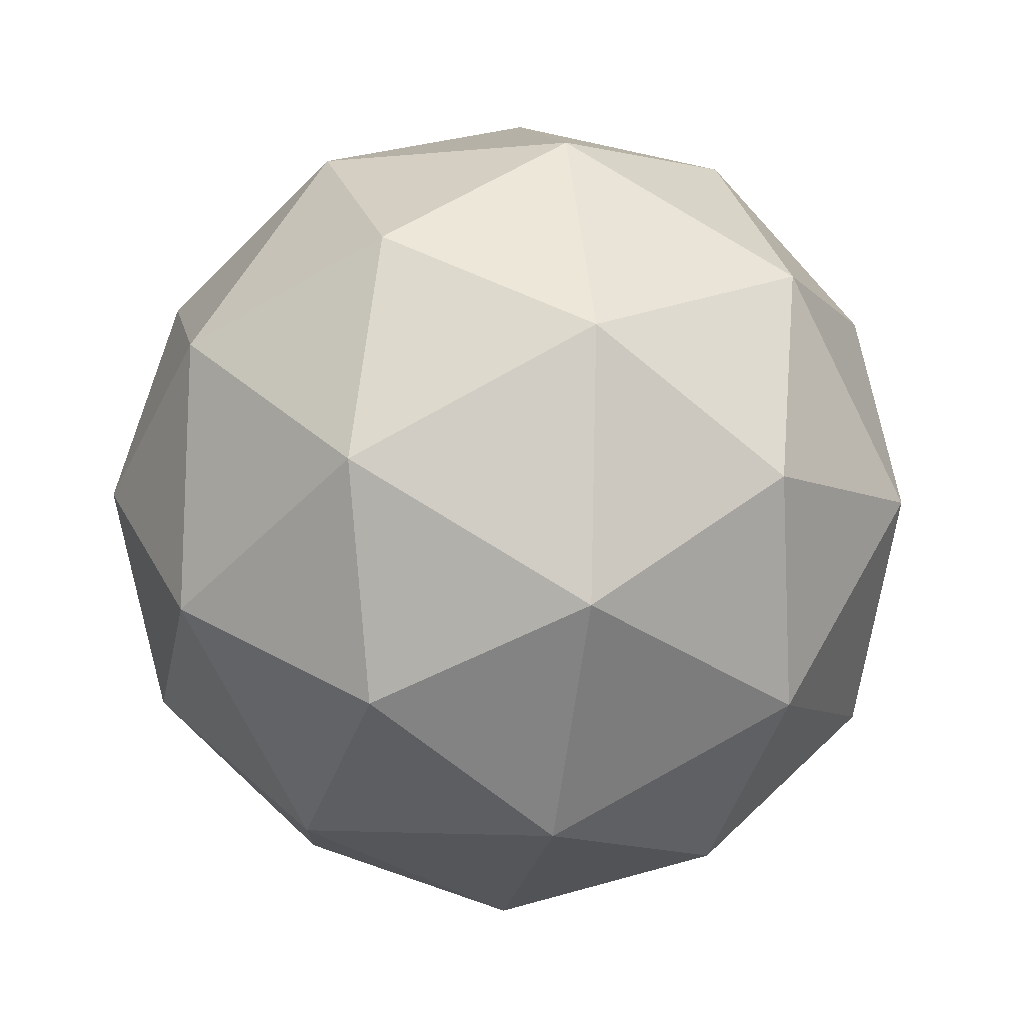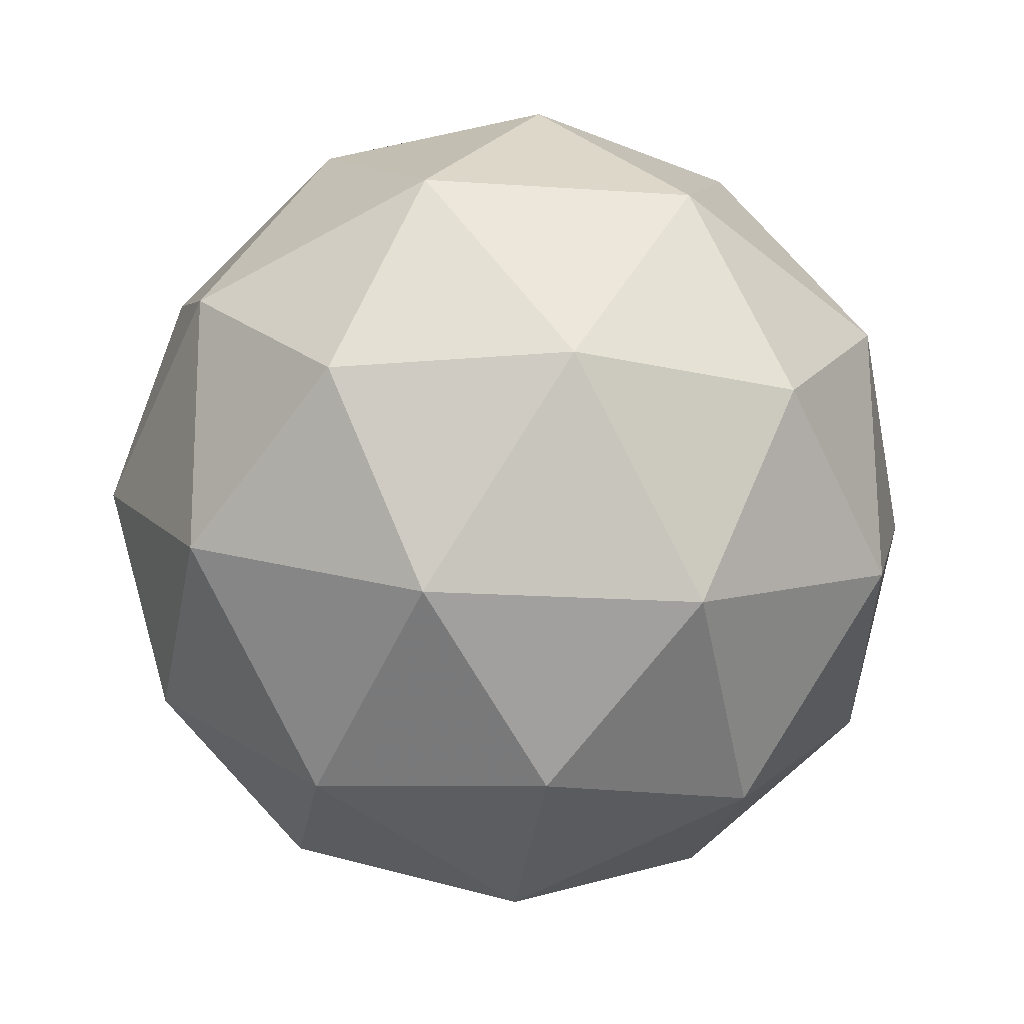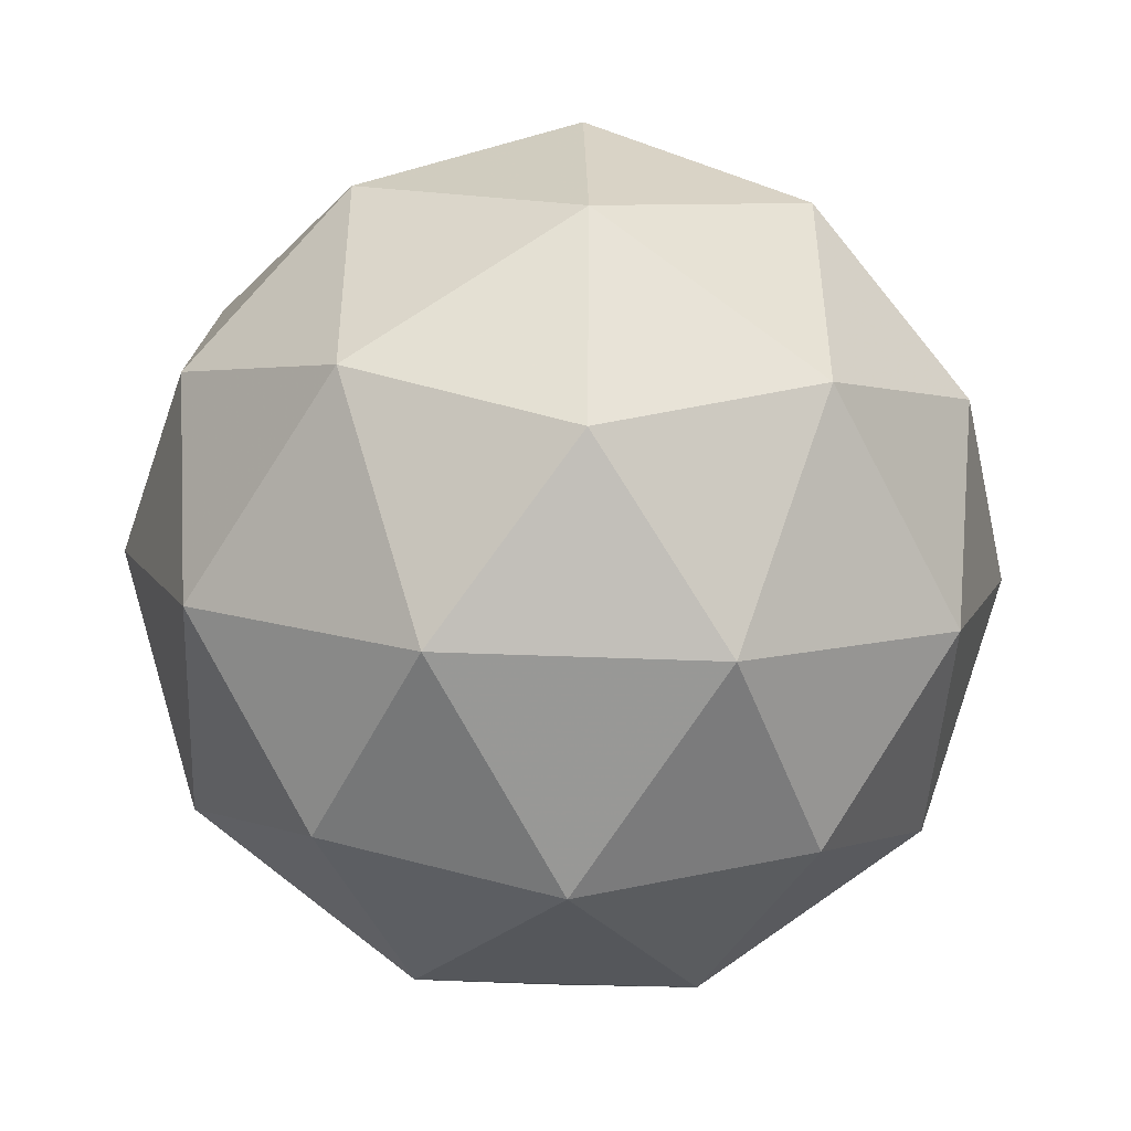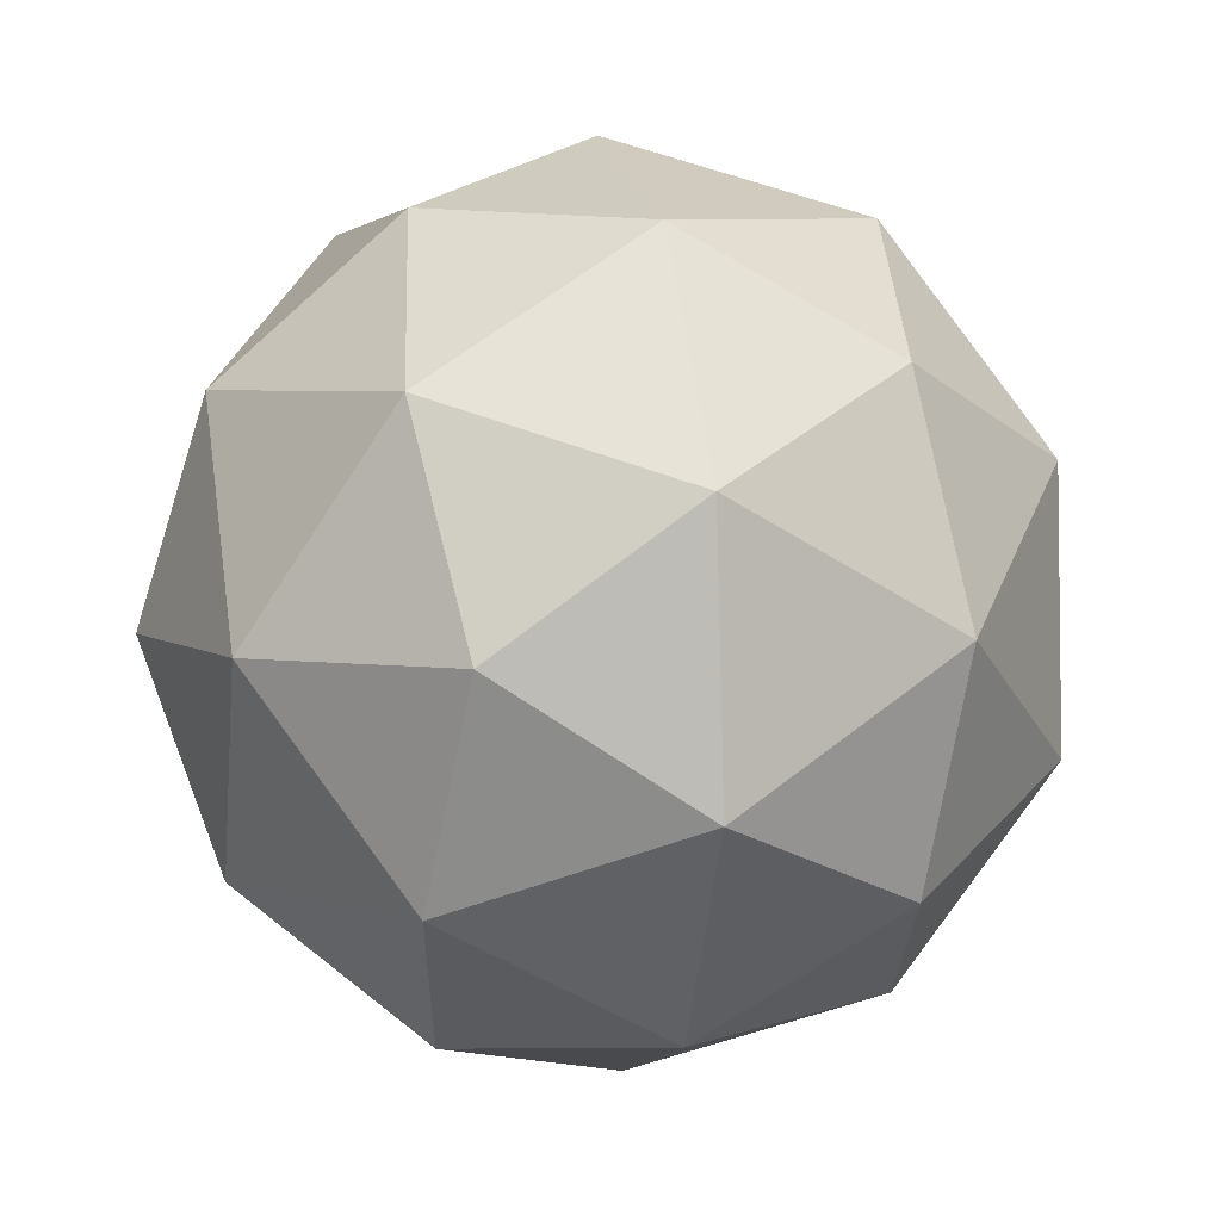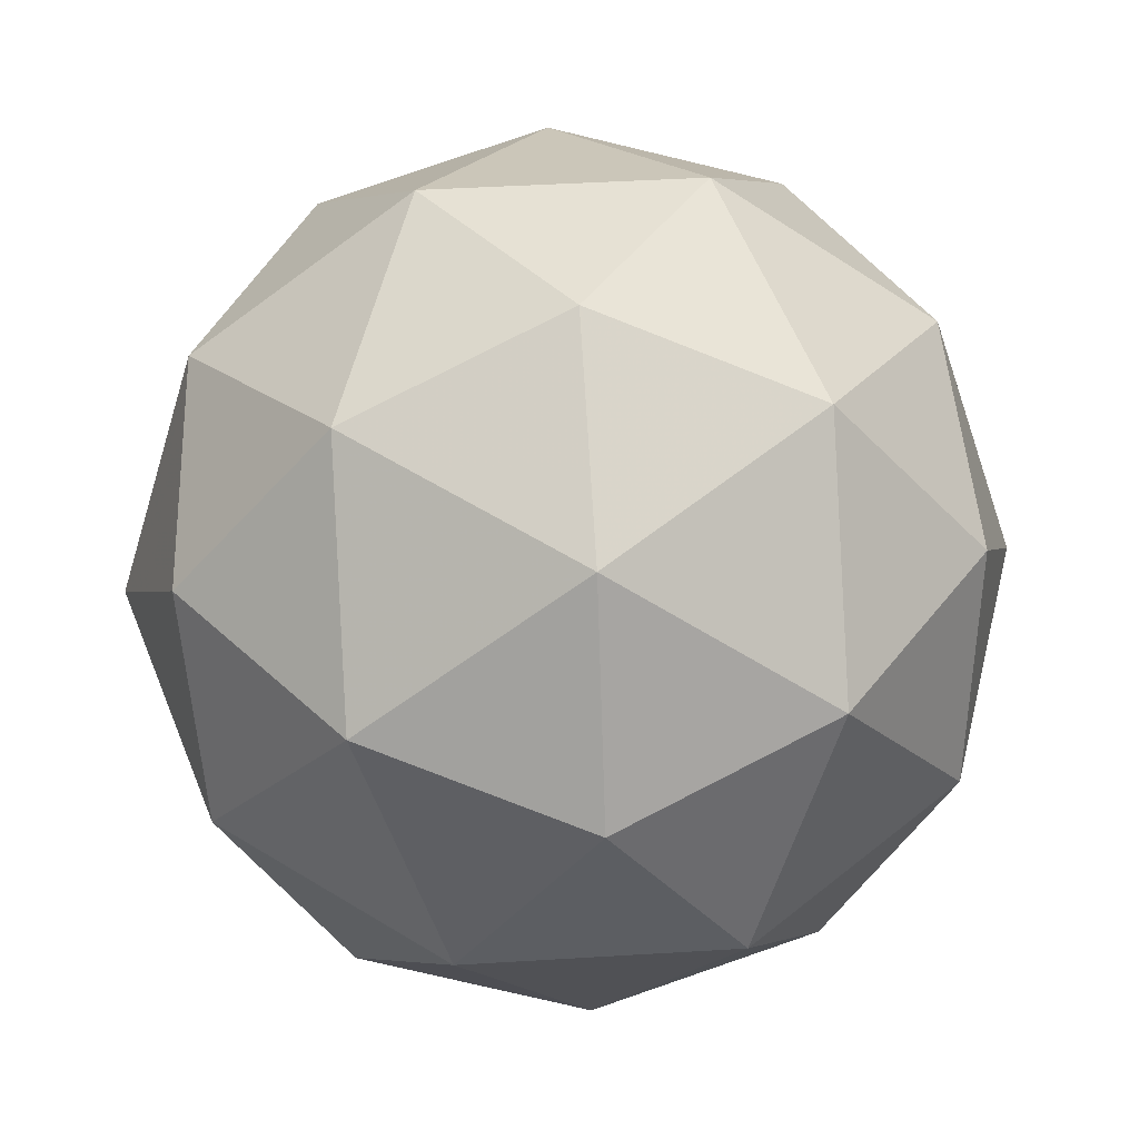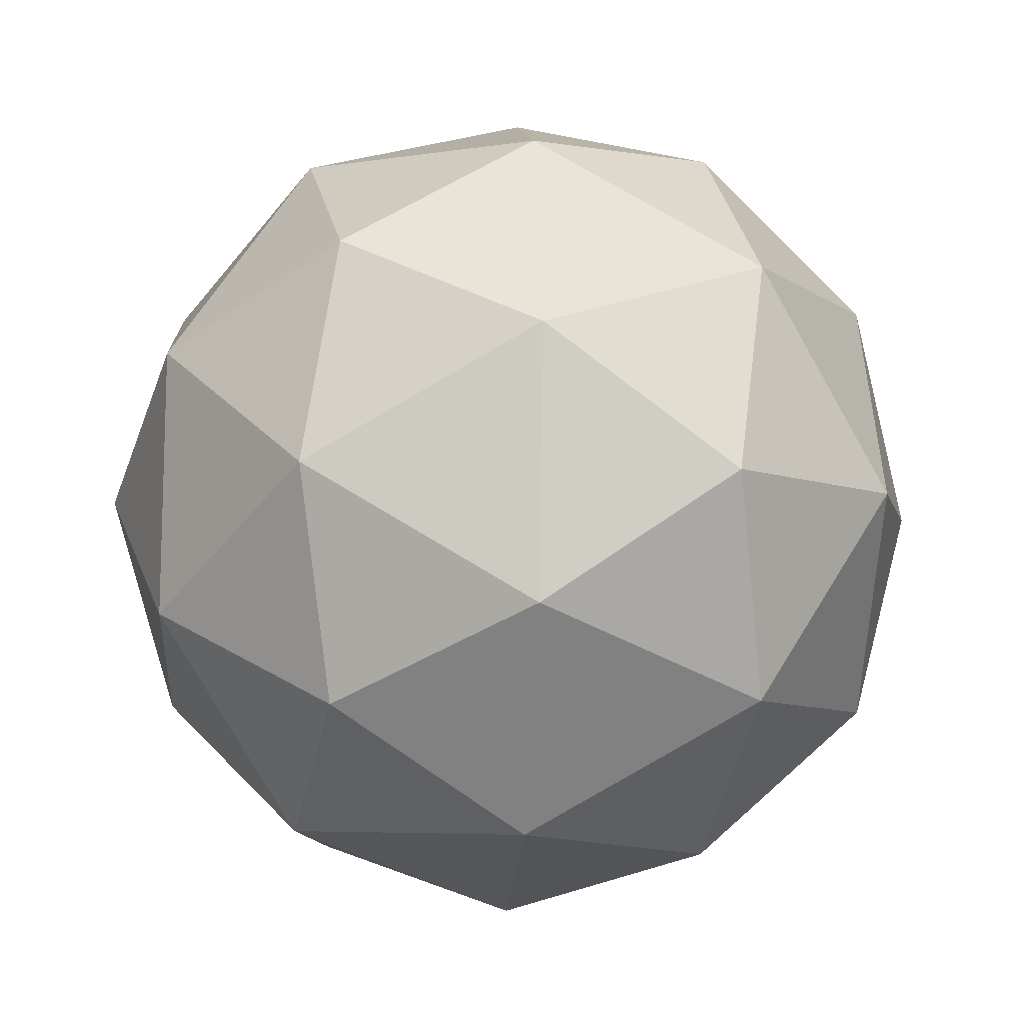
<metadata>
{"format":"obj","ext":"obj","renderer":"f3d","projection":"perspective","resolution":1024,"background":"white","views":[{"elev":-7.8,"azim":84.7,"up":"+Y"},{"elev":-22.2,"azim":146.0,"up":"+Y"},{"elev":79.3,"azim":-53.9,"up":"+Z"},{"elev":5.3,"azim":-160.1,"up":"+Y"},{"elev":-54.1,"azim":-126.6,"up":"+Z"},{"elev":-43.1,"azim":-151.5,"up":"+Y"}]}
</metadata>
<code>
v 0.4107 0.4228 -0.1758
v 0.3583 0.4669 -0.127
v 0.4384 0.4911 -0.1352
v 0.4862 0.4219 -0.1386
v 0.4356 0.355 -0.1326
v 0.3565 0.3828 -0.1254
v 0.4013 0.4933 -0.05972
v 0.4804 0.4655 -0.06689
v 0.4786 0.3814 -0.06527
v 0.3984 0.3573 -0.0571
v 0.3507 0.4264 -0.05367
v 0.4261 0.4255 -0.01652
v 0.4257 0.4627 -0.1659
v 0.3786 0.4485 -0.1611
v 0.3948 0.4886 -0.1372
v 0.3467 0.425 -0.1315
v 0.3775 0.3991 -0.1601
v 0.4537 0.422 -0.1679
v 0.47 0.4622 -0.144
v 0.424 0.3827 -0.1643
v 0.4683 0.3822 -0.1425
v 0.3921 0.3592 -0.1347
v 0.3433 0.4506 -0.08932
v 0.3422 0.4012 -0.08837
v 0.4201 0.5041 -0.09767
v 0.373 0.4899 -0.09287
v 0.4947 0.4471 -0.1039
v 0.4666 0.4878 -0.1019
v 0.4639 0.3584 -0.0994
v 0.4936 0.3977 -0.103
v 0.3703 0.3606 -0.09039
v 0.4167 0.3442 -0.0946
v 0.3686 0.4661 -0.04977
v 0.4448 0.4891 -0.05754
v 0.4902 0.4233 -0.0608
v 0.442 0.3597 -0.05505
v 0.3669 0.3862 -0.04823
v 0.4129 0.4656 -0.02793
v 0.3831 0.4263 -0.02438
v 0.4594 0.4493 -0.03215
v 0.4583 0.3998 -0.0312
v 0.4112 0.3856 -0.0264
f 1 14 13
f 2 14 16
f 1 13 18
f 1 18 20
f 1 20 17
f 2 16 23
f 3 15 25
f 4 19 27
f 5 21 29
f 6 22 31
f 2 23 26
f 3 25 28
f 4 27 30
f 5 29 32
f 6 31 24
f 7 33 38
f 8 34 40
f 9 35 41
f 10 36 42
f 11 37 39
f 39 42 12
f 39 37 42
f 37 10 42
f 42 41 12
f 42 36 41
f 36 9 41
f 41 40 12
f 41 35 40
f 35 8 40
f 40 38 12
f 40 34 38
f 34 7 38
f 38 39 12
f 38 33 39
f 33 11 39
f 24 37 11
f 24 31 37
f 31 10 37
f 32 36 10
f 32 29 36
f 29 9 36
f 30 35 9
f 30 27 35
f 27 8 35
f 28 34 8
f 28 25 34
f 25 7 34
f 26 33 7
f 26 23 33
f 23 11 33
f 31 32 10
f 31 22 32
f 22 5 32
f 29 30 9
f 29 21 30
f 21 4 30
f 27 28 8
f 27 19 28
f 19 3 28
f 25 26 7
f 25 15 26
f 15 2 26
f 23 24 11
f 23 16 24
f 16 6 24
f 17 22 6
f 17 20 22
f 20 5 22
f 20 21 5
f 20 18 21
f 18 4 21
f 18 19 4
f 18 13 19
f 13 3 19
f 16 17 6
f 16 14 17
f 14 1 17
f 13 15 3
f 13 14 15
f 14 2 15

</code>
